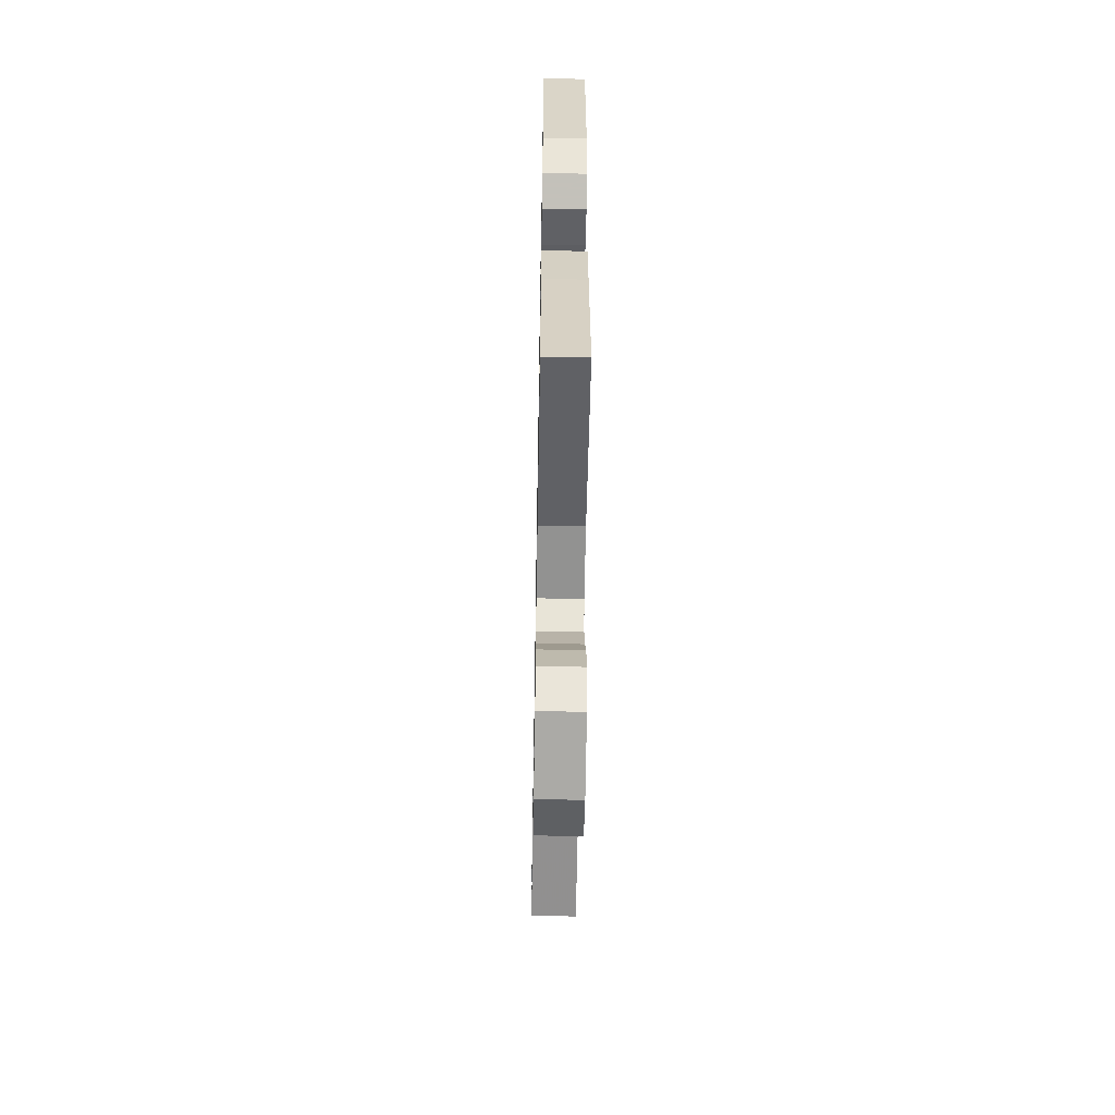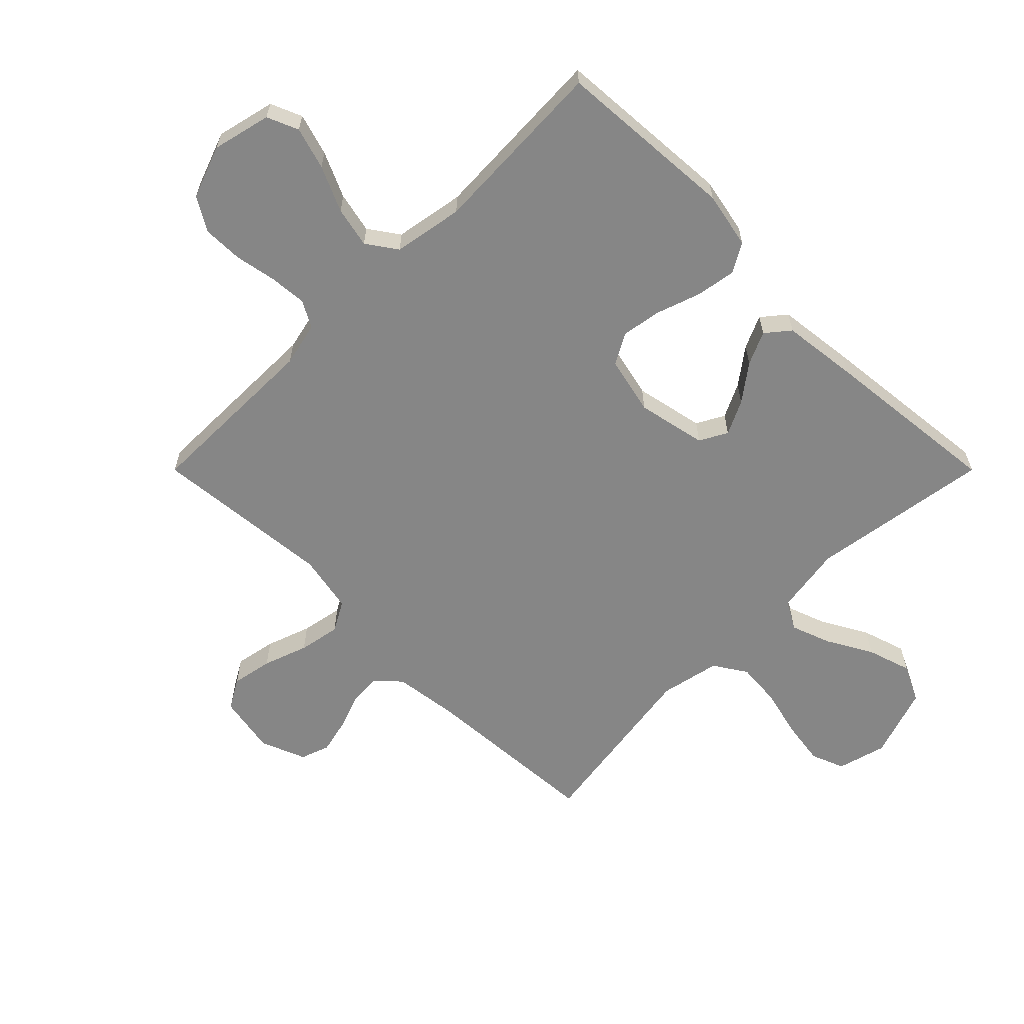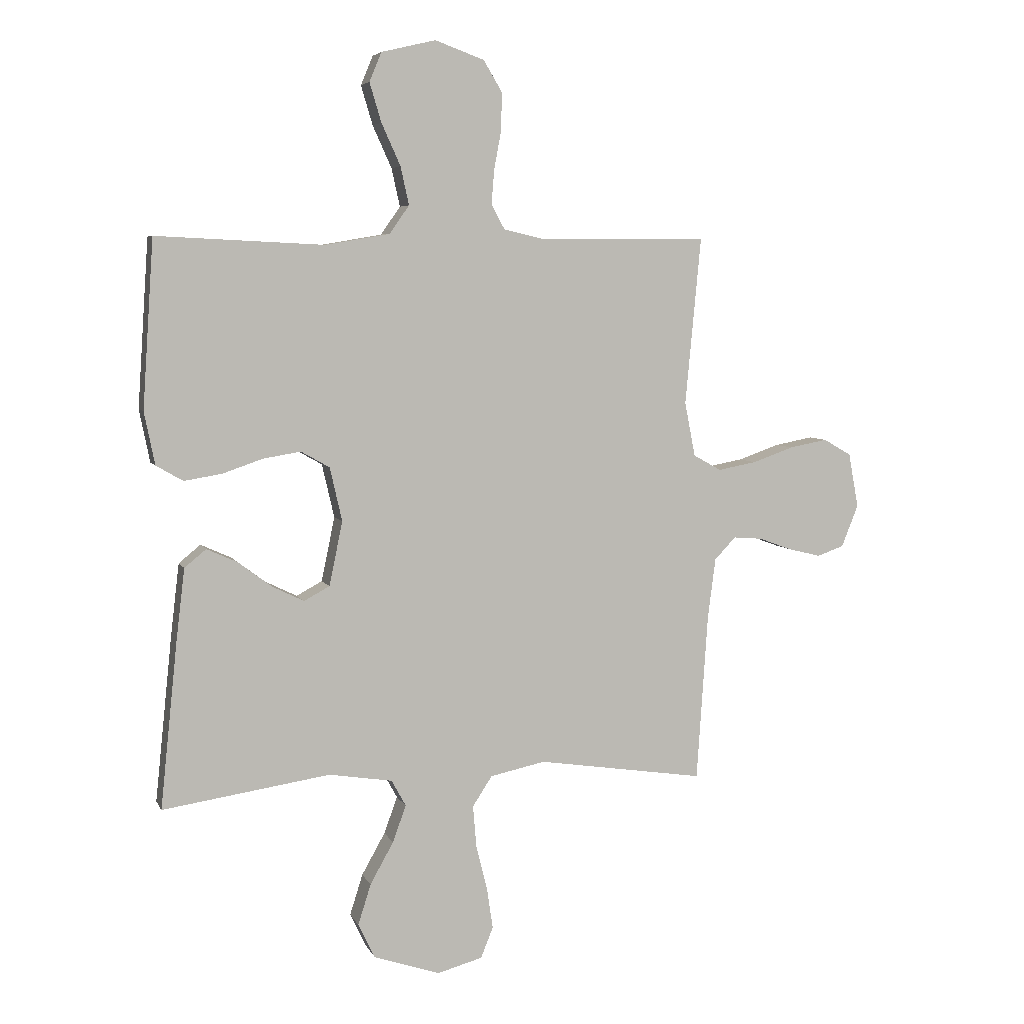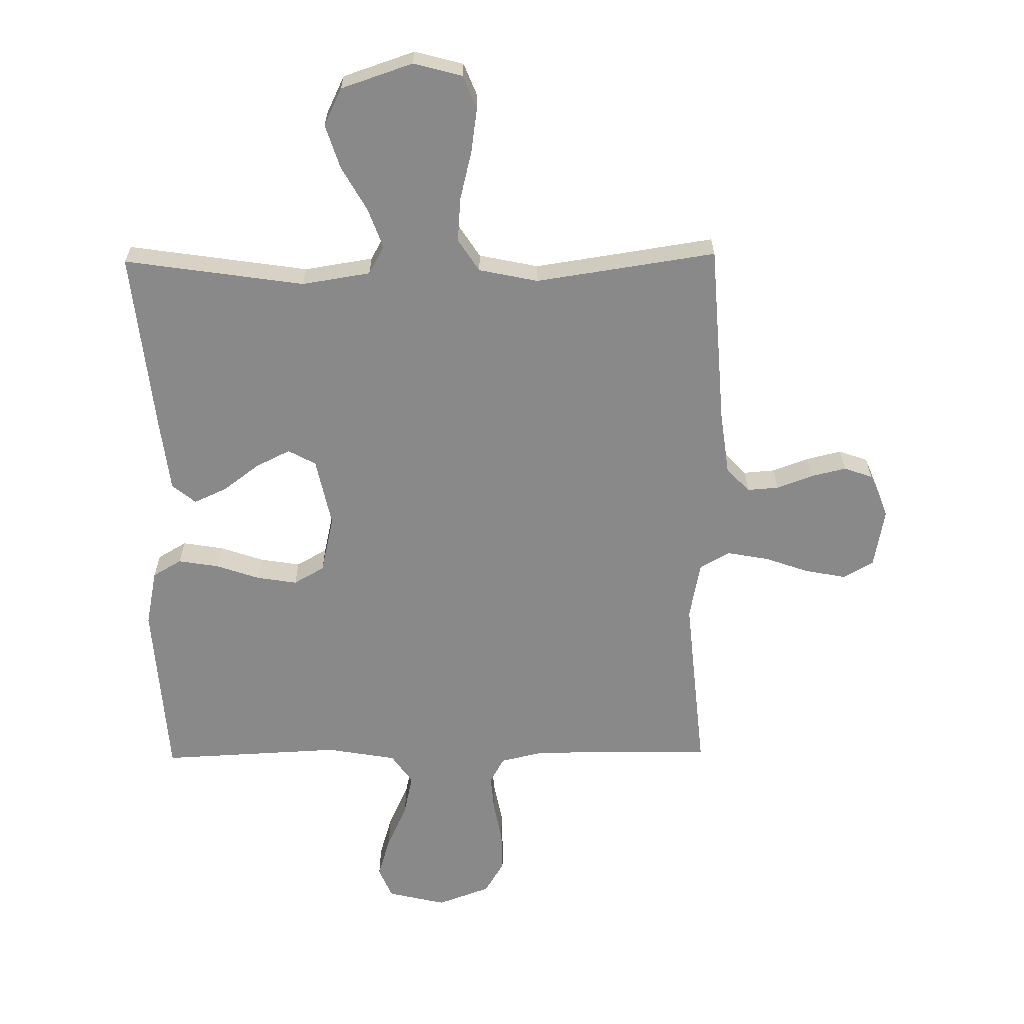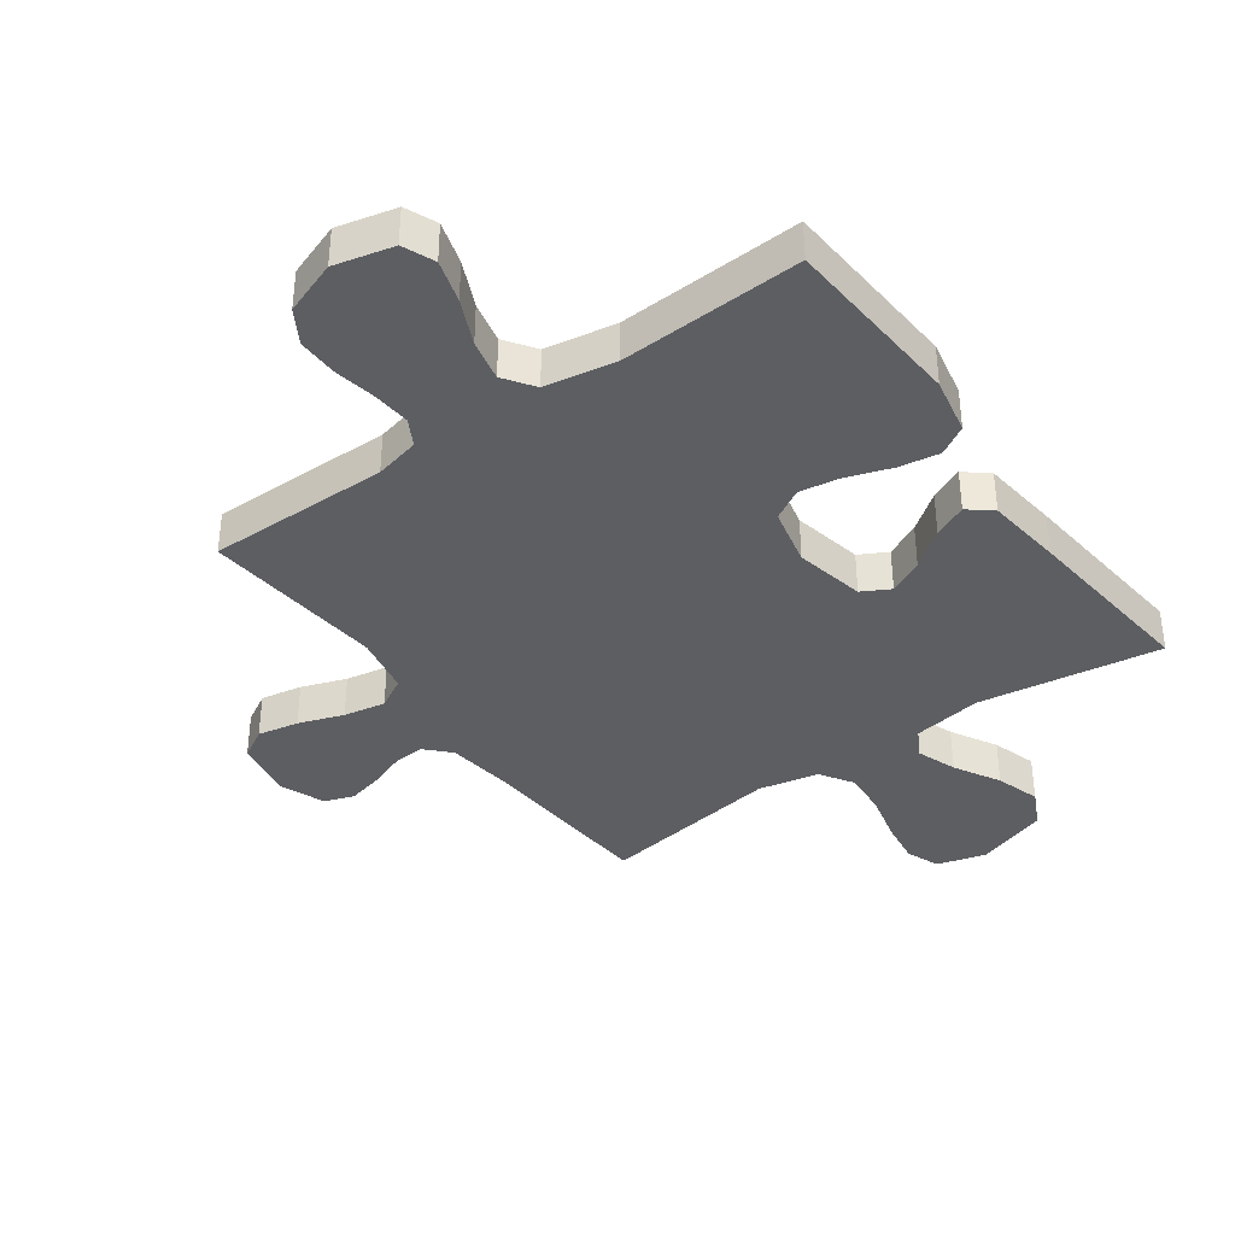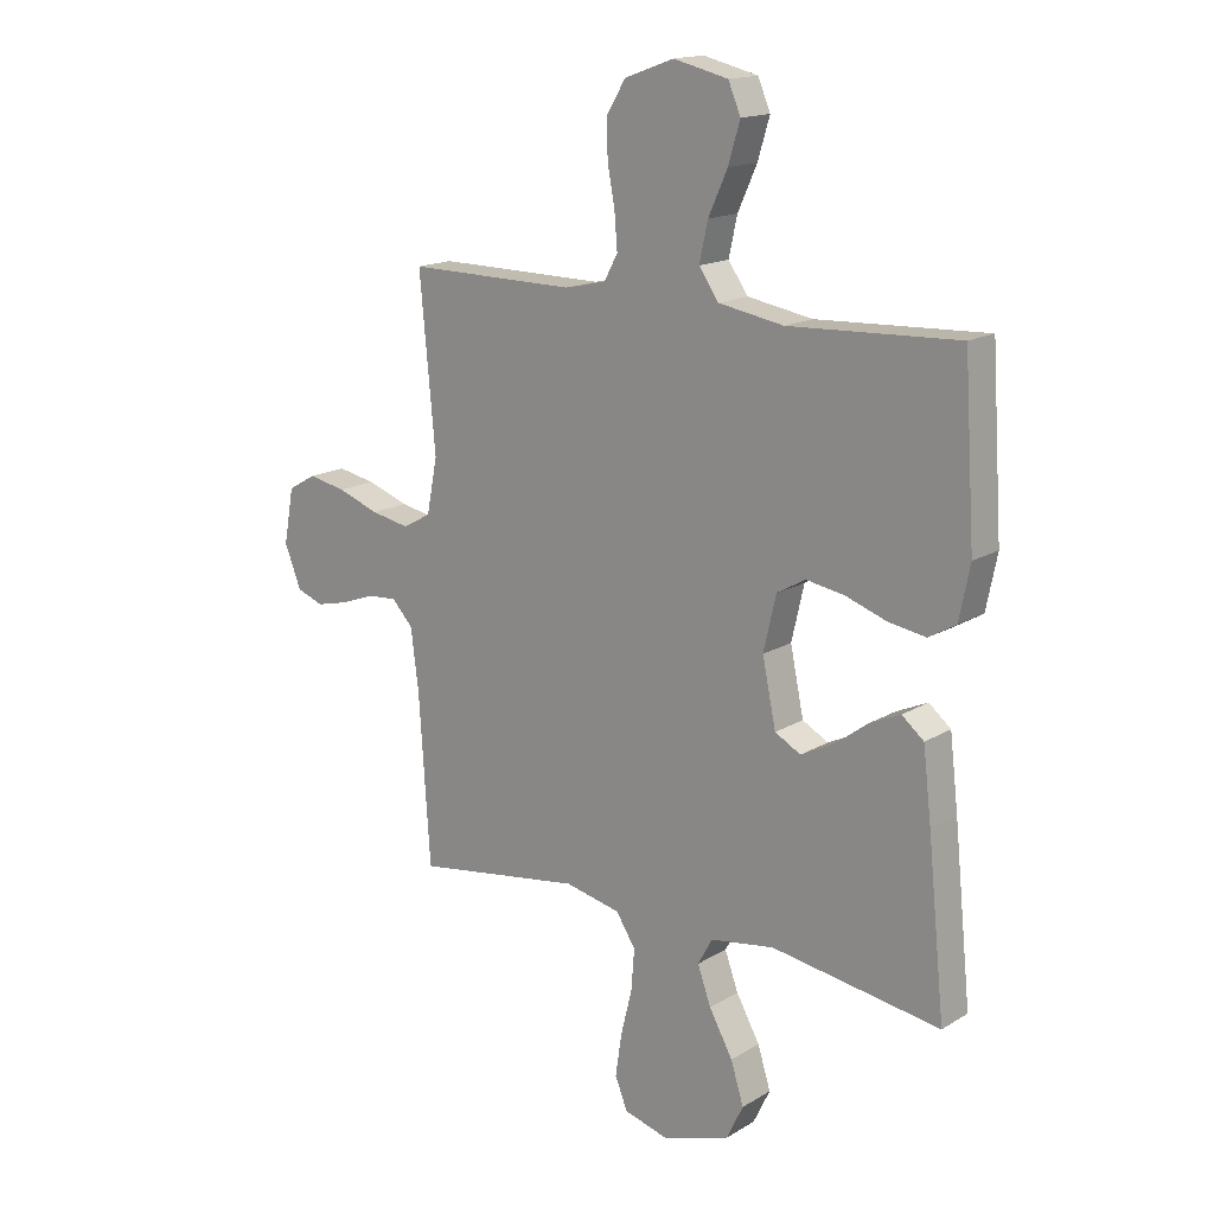
<metadata>
{"format":"obj","ext":"obj","renderer":"f3d","projection":"perspective","resolution":1024,"background":"white","views":[{"elev":-57.2,"azim":89.0,"up":"+Z"},{"elev":-62.0,"azim":45.0,"up":"+Y"},{"elev":5.7,"azim":163.9,"up":"+Z"},{"elev":-63.0,"azim":-179.2,"up":"+Y"},{"elev":-38.0,"azim":35.7,"up":"+Y"},{"elev":16.1,"azim":39.4,"up":"+Z"}]}
</metadata>
<code>
v 0.5 0.07 -0.5
v 0.2 0.07 -0.455
v 0.086 0.07 -0.473
v 0.06 0.07 -0.52
v 0.084 0.07 -0.586
v 0.126 0.07 -0.661
v 0.149 0.07 -0.734
v 0.119 0.07 -0.796
v 0 0.07 -0.836
v -0.081 0.07 -0.814
v -0.103 0.07 -0.759
v -0.092 0.07 -0.684
v -0.072 0.07 -0.604
v -0.066 0.07 -0.53
v -0.101 0.07 -0.476
v -0.2 0.07 -0.455
v -0.5 0.07 -0.5
v -0.52 0.07 -0.2
v -0.534 0.07 -0.092
v -0.572 0.07 -0.052
v -0.624 0.07 -0.056
v -0.684 0.07 -0.078
v -0.742 0.07 -0.092
v -0.79 0.07 -0.075
v -0.82 0.07 0
v -0.802 0.07 0.098
v -0.752 0.07 0.127
v -0.684 0.07 0.114
v -0.61 0.07 0.088
v -0.541 0.07 0.075
v -0.491 0.07 0.103
v -0.472 0.07 0.2
v -0.5 0.07 0.5
v -0.2 0.07 0.498
v -0.126 0.07 0.515
v -0.102 0.07 0.559
v -0.107 0.07 0.621
v -0.12 0.07 0.69
v -0.121 0.07 0.757
v -0.088 0.07 0.812
v 0 0.07 0.844
v 0.097 0.07 0.821
v 0.119 0.07 0.769
v 0.098 0.07 0.699
v 0.064 0.07 0.624
v 0.049 0.07 0.556
v 0.084 0.07 0.506
v 0.2 0.07 0.486
v 0.5 0.07 0.5
v 0.52 0.07 0.2
v 0.501 0.07 0.106
v 0.453 0.07 0.078
v 0.386 0.07 0.089
v 0.313 0.07 0.114
v 0.246 0.07 0.125
v 0.195 0.07 0.096
v 0.173 0.07 0
v 0.197 0.07 -0.115
v 0.243 0.07 -0.14
v 0.3 0.07 -0.112
v 0.36 0.07 -0.067
v 0.415 0.07 -0.042
v 0.454 0.07 -0.074
v 0.469 0.07 -0.2
v 0.5 0 -0.5
v 0.2 0 -0.455
v 0.086 0 -0.473
v 0.06 0 -0.52
v 0.084 0 -0.586
v 0.126 0 -0.661
v 0.149 0 -0.734
v 0.119 0 -0.796
v 0 0 -0.836
v -0.081 0 -0.814
v -0.103 0 -0.759
v -0.092 0 -0.684
v -0.072 0 -0.604
v -0.066 0 -0.53
v -0.101 0 -0.476
v -0.2 0 -0.455
v -0.5 0 -0.5
v -0.52 0 -0.2
v -0.534 0 -0.092
v -0.572 0 -0.052
v -0.624 0 -0.056
v -0.684 0 -0.078
v -0.742 0 -0.092
v -0.79 0 -0.075
v -0.82 0 0
v -0.802 0 0.098
v -0.752 0 0.127
v -0.684 0 0.114
v -0.61 0 0.088
v -0.541 0 0.075
v -0.491 0 0.103
v -0.472 0 0.2
v -0.5 0 0.5
v -0.2 0 0.498
v -0.126 0 0.515
v -0.102 0 0.559
v -0.107 0 0.621
v -0.12 0 0.69
v -0.121 0 0.757
v -0.088 0 0.812
v 0 0 0.844
v 0.097 0 0.821
v 0.119 0 0.769
v 0.098 0 0.699
v 0.064 0 0.624
v 0.049 0 0.556
v 0.084 0 0.506
v 0.2 0 0.486
v 0.5 0 0.5
v 0.52 0 0.2
v 0.501 0 0.106
v 0.453 0 0.078
v 0.386 0 0.089
v 0.313 0 0.114
v 0.246 0 0.125
v 0.195 0 0.096
v 0.173 0 0
v 0.197 0 -0.115
v 0.243 0 -0.14
v 0.3 0 -0.112
v 0.36 0 -0.067
v 0.415 0 -0.042
v 0.454 0 -0.074
v 0.469 0 -0.2
f 63 64 1 2
f 60 61 62 63
f 59 60 63 2
f 58 59 2 3
f 57 58 3 4
f 51 52 53 54
f 51 54 55
f 48 49 50 51
f 47 48 51 55
f 46 47 55 56
f 42 43 44 45
f 42 45 46
f 41 42 46
f 40 41 46
f 37 38 39 40
f 36 37 40 46
f 35 36 46 56
f 32 33 34
f 31 32 34 35
f 26 27 28 29
f 26 29 30
f 25 26 30
f 24 25 30
f 21 22 23 24
f 21 24 30 31
f 16 17 18
f 15 16 18 19
f 10 11 12 13
f 10 13 14
f 9 10 14
f 8 9 14
f 5 6 7 8
f 4 5 8 14
f 57 4 14 15
f 20 21 31 35
f 20 35 56 57
f 15 19 20 57
f 66 65 128 127
f 127 126 125 124
f 66 127 124 123
f 67 66 123 122
f 68 67 122 121
f 118 117 116 115
f 119 118 115
f 115 114 113 112
f 119 115 112 111
f 120 119 111 110
f 109 108 107 106
f 110 109 106
f 110 106 105
f 110 105 104
f 104 103 102 101
f 110 104 101 100
f 120 110 100 99
f 98 97 96
f 99 98 96 95
f 93 92 91 90
f 94 93 90
f 94 90 89
f 94 89 88
f 88 87 86 85
f 95 94 88 85
f 82 81 80
f 83 82 80 79
f 77 76 75 74
f 78 77 74
f 78 74 73
f 78 73 72
f 72 71 70 69
f 78 72 69 68
f 79 78 68 121
f 99 95 85 84
f 121 120 99 84
f 121 84 83 79
f 1 65 66 2
f 2 66 67 3
f 3 67 68 4
f 4 68 69 5
f 5 69 70 6
f 6 70 71 7
f 7 71 72 8
f 8 72 73 9
f 9 73 74 10
f 10 74 75 11
f 11 75 76 12
f 12 76 77 13
f 13 77 78 14
f 14 78 79 15
f 15 79 80 16
f 16 80 81 17
f 17 81 82 18
f 18 82 83 19
f 19 83 84 20
f 20 84 85 21
f 21 85 86 22
f 22 86 87 23
f 23 87 88 24
f 24 88 89 25
f 25 89 90 26
f 26 90 91 27
f 27 91 92 28
f 28 92 93 29
f 29 93 94 30
f 30 94 95 31
f 31 95 96 32
f 32 96 97 33
f 33 97 98 34
f 34 98 99 35
f 35 99 100 36
f 36 100 101 37
f 37 101 102 38
f 38 102 103 39
f 39 103 104 40
f 40 104 105 41
f 41 105 106 42
f 42 106 107 43
f 43 107 108 44
f 44 108 109 45
f 45 109 110 46
f 46 110 111 47
f 47 111 112 48
f 48 112 113 49
f 49 113 114 50
f 50 114 115 51
f 51 115 116 52
f 52 116 117 53
f 53 117 118 54
f 54 118 119 55
f 55 119 120 56
f 56 120 121 57
f 57 121 122 58
f 58 122 123 59
f 59 123 124 60
f 60 124 125 61
f 61 125 126 62
f 62 126 127 63
f 63 127 128 64
f 64 128 65 1

</code>
